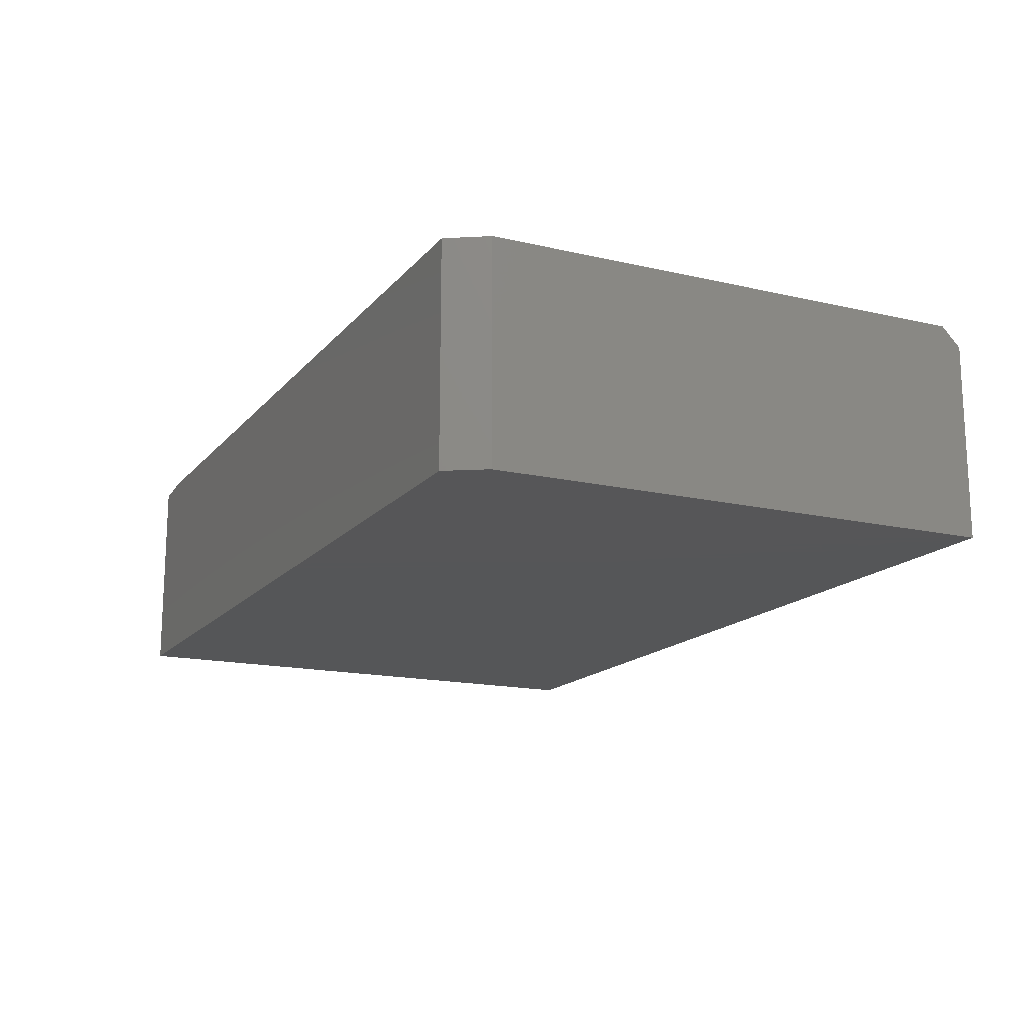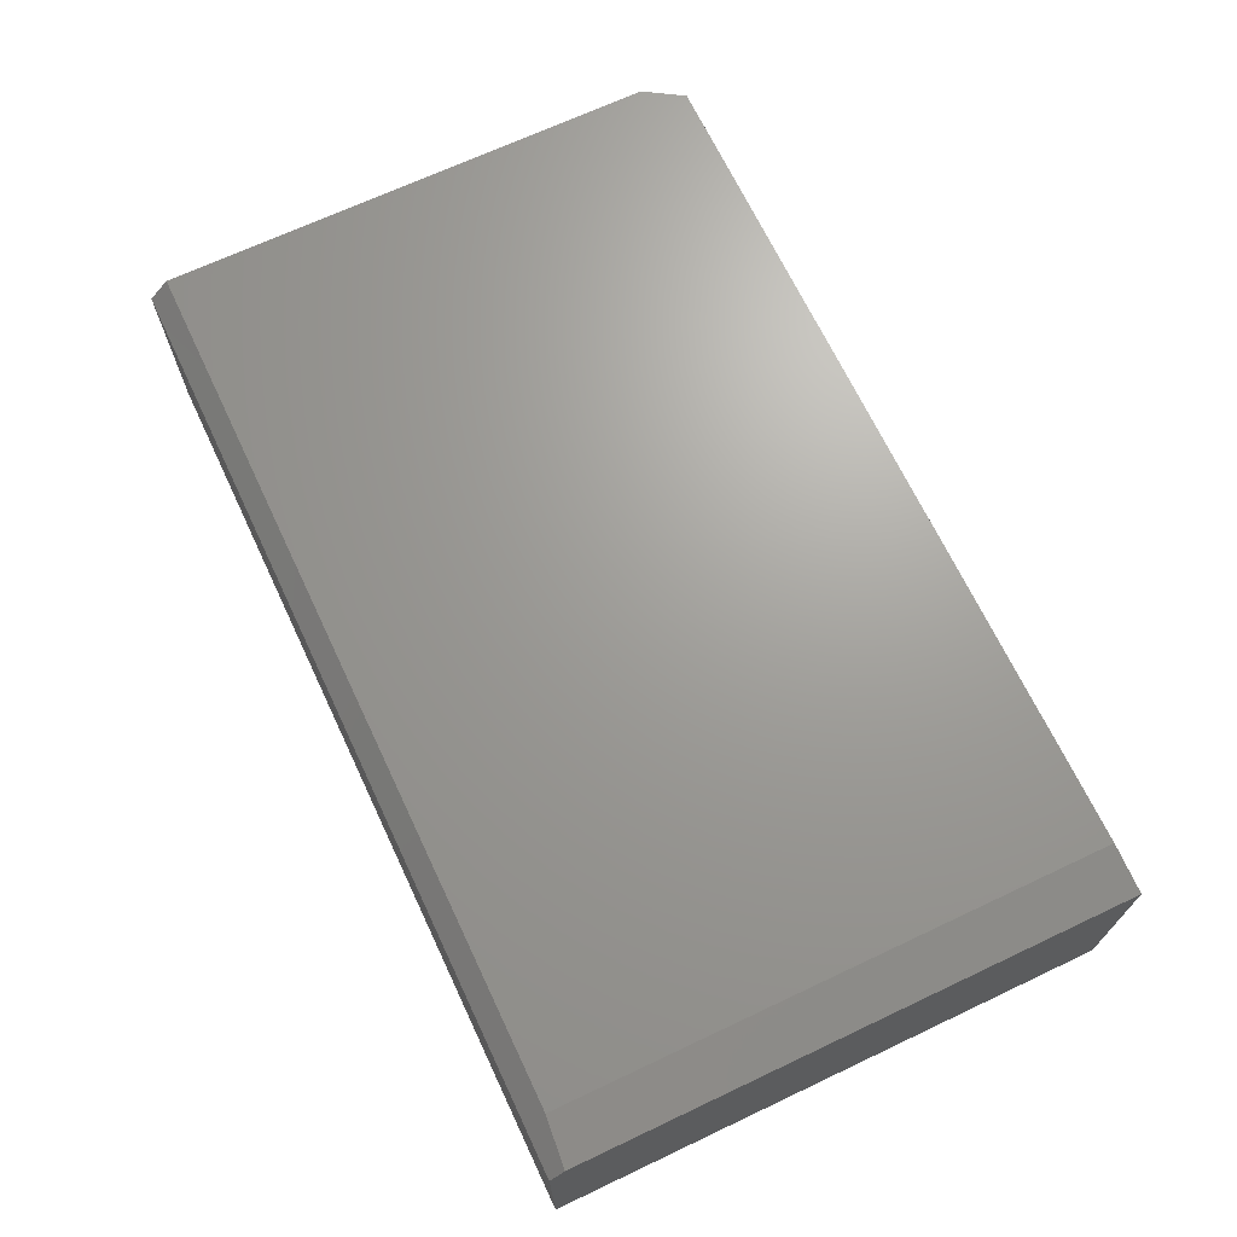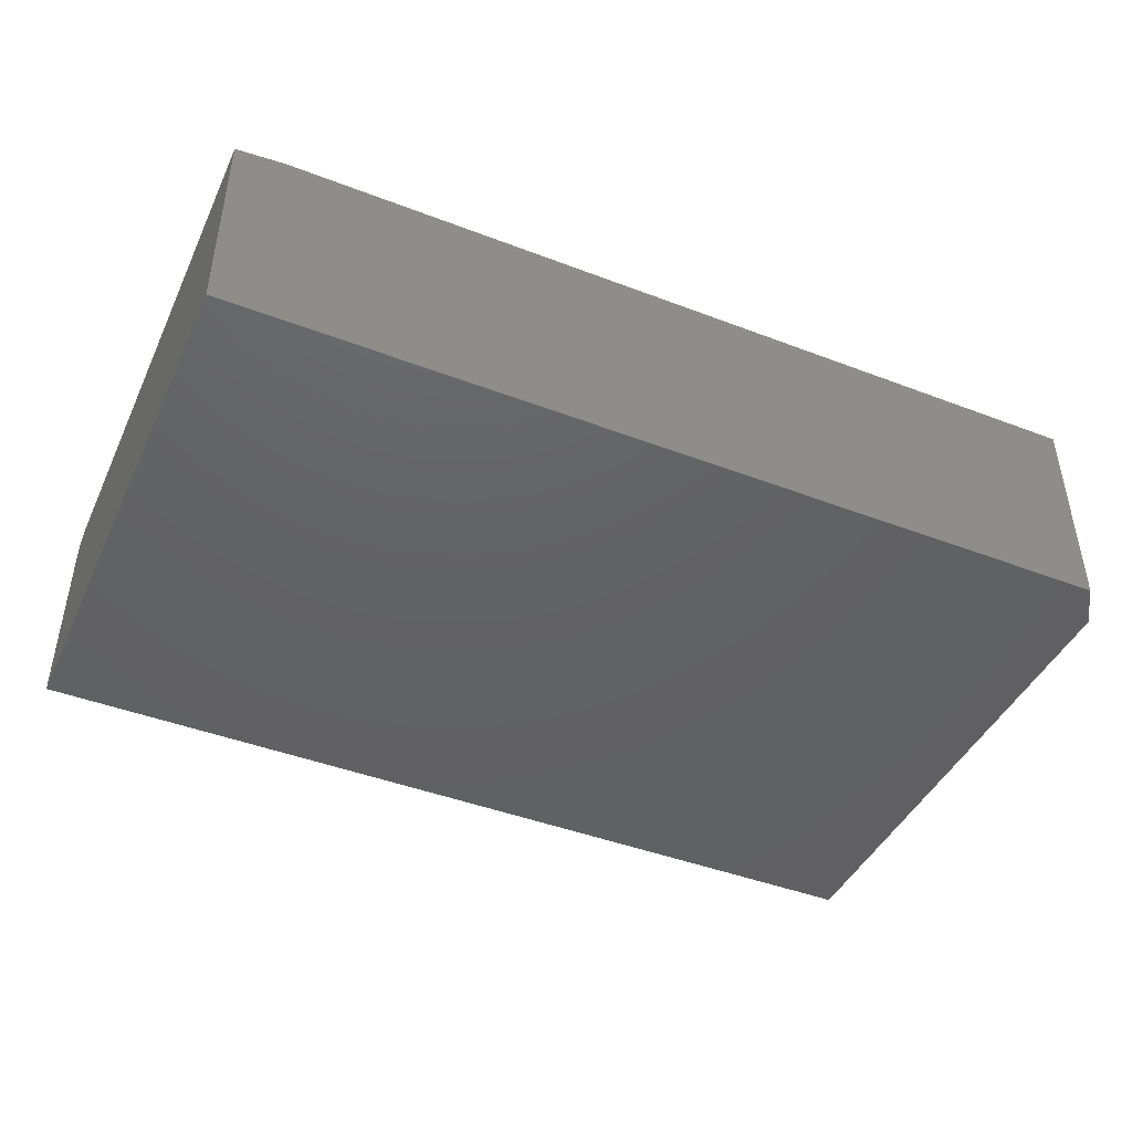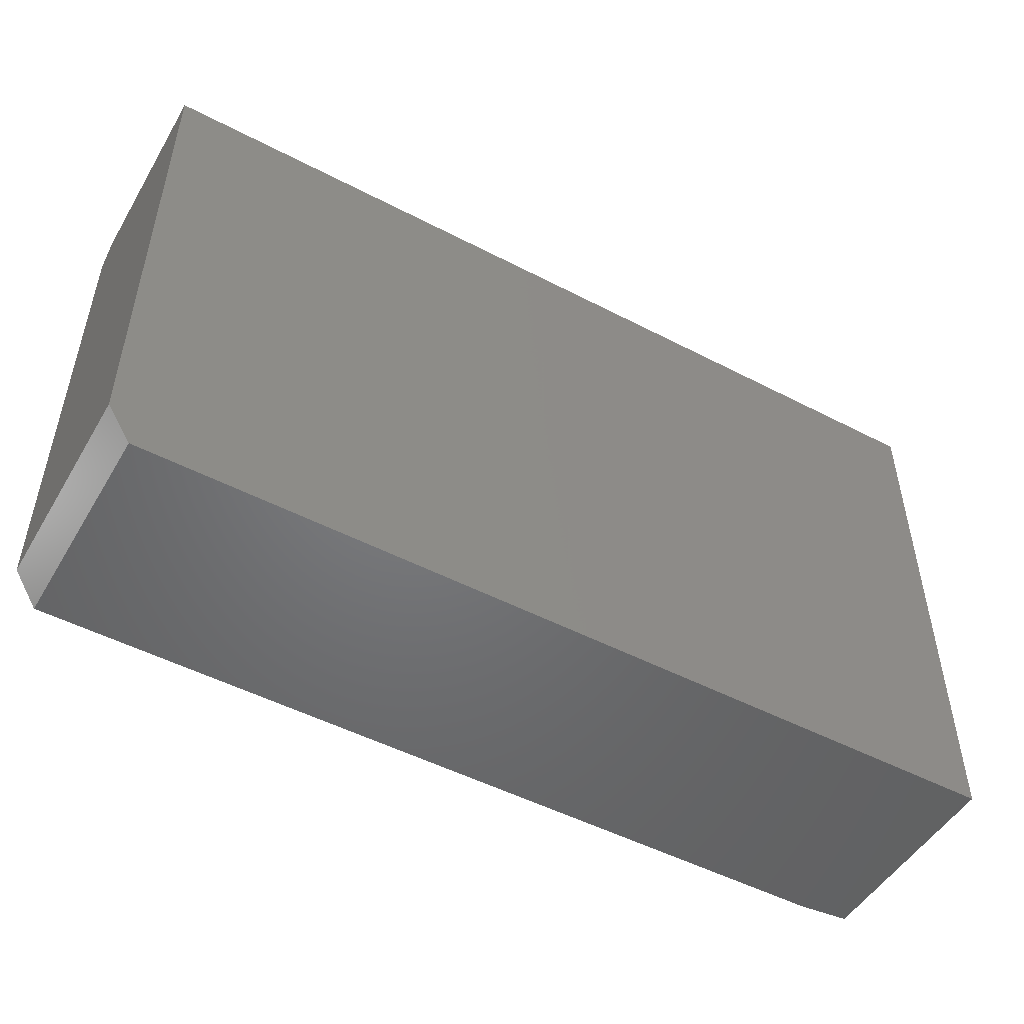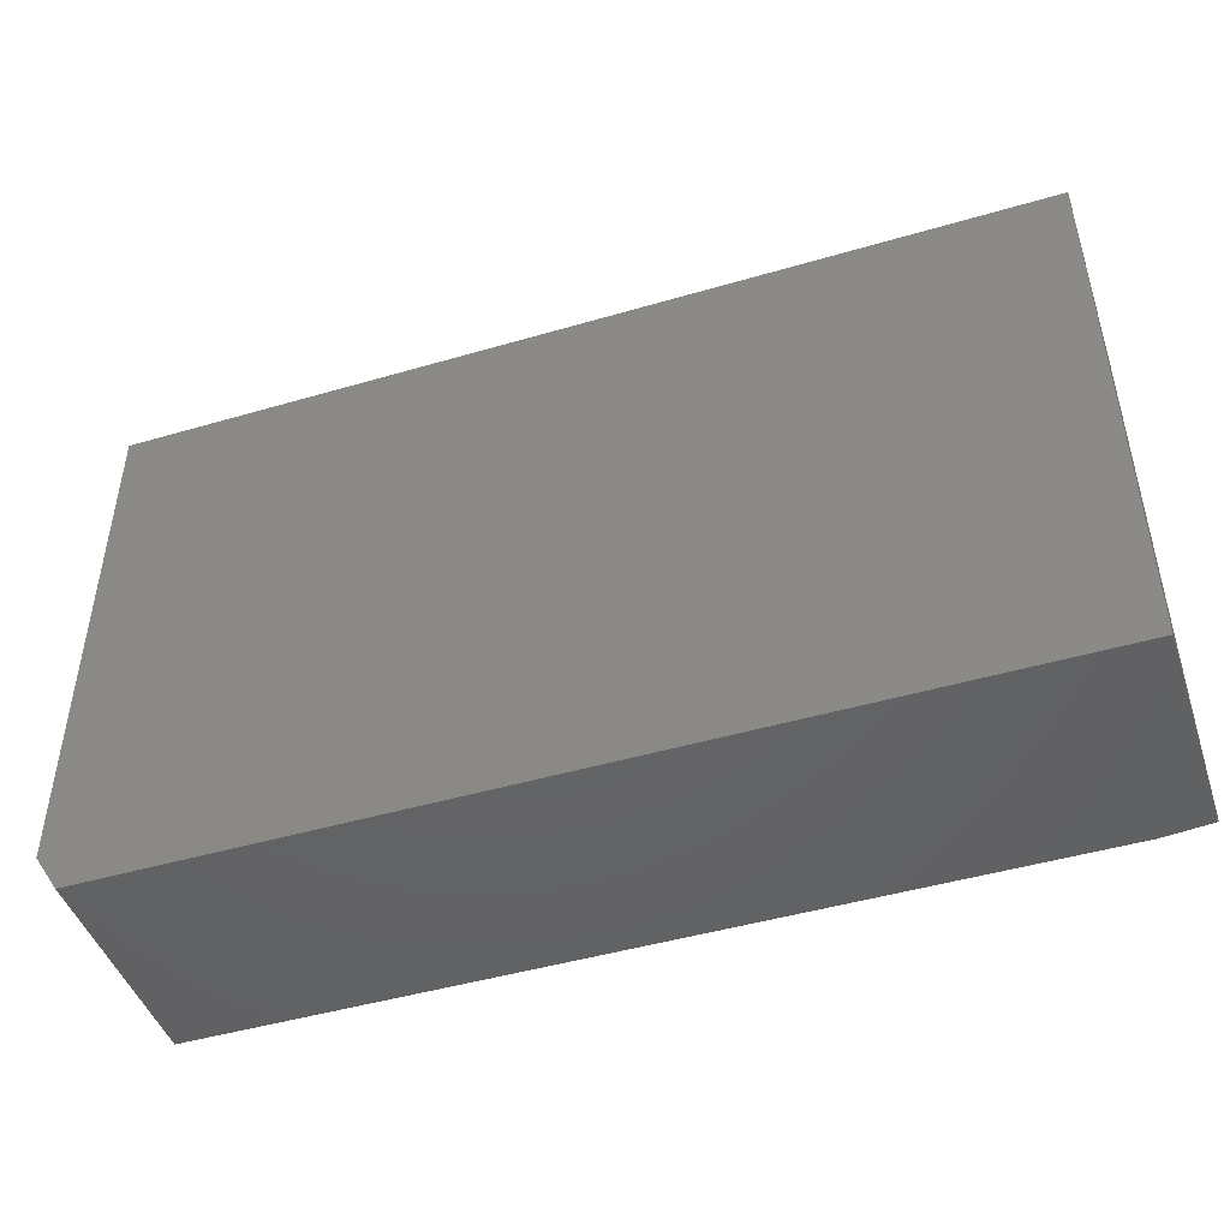
<metadata>
{"format":"stl","ext":"stl","renderer":"f3d","projection":"perspective","resolution":1024,"background":"white","views":[{"elev":-15.9,"azim":-115.8,"up":"+Y"},{"elev":68.6,"azim":64.7,"up":"+Y"},{"elev":-44.1,"azim":155.9,"up":"+Y"},{"elev":-50.0,"azim":-29.8,"up":"+Z"},{"elev":-46.2,"azim":18.5,"up":"+Z"}]}
</metadata>
<code>
# stl→obj: 206 verts, 396 faces
v -0.5512 -0.2545 0.07031
v -0.5735 -0.2545 0.07031
v -0.5755 -0.2569 0.07031
v -0.5492 -0.2569 0.07031
v -0.5769 -0.2596 0.07031
v -0.5477 -0.2596 0.07031
v -0.5477 -0.2717 0.07031
v -0.5755 -0.2744 0.07031
v -0.5492 -0.2744 0.07031
v -0.5735 -0.2768 0.07031
v -0.5512 -0.2768 0.07031
v -0.5711 -0.2788 0.07031
v -0.5536 -0.2788 0.07031
v -0.5684 -0.2802 0.07031
v -0.5654 -0.2811 0.07031
v -0.5563 -0.2802 0.07031
v -0.5623 -0.2814 0.07031
v -0.5593 -0.2811 0.07031
v -0.5536 -0.2525 0.07031
v -0.5563 -0.251 0.07031
v -0.5593 -0.2501 0.07031
v -0.5623 -0.2498 0.07031
v -0.5654 -0.2501 0.07031
v -0.5684 -0.251 0.07031
v -0.5711 -0.2525 0.07031
v -0.5468 -0.2625 0.07031
v -0.5778 -0.2625 0.07031
v -0.5465 -0.2656 0.07031
v -0.5781 -0.2656 0.07031
v -0.5468 -0.2687 0.07031
v -0.5778 -0.2687 0.07031
v -0.5769 -0.2717 0.07031
v -0.5755 -0.2569 0.3047
v -0.5735 -0.2545 0.3047
v -0.5512 -0.2545 0.3047
v -0.5492 -0.2569 0.3047
v -0.5769 -0.2596 0.3047
v -0.5477 -0.2596 0.3047
v -0.5492 -0.2744 0.3047
v -0.5755 -0.2744 0.3047
v -0.5477 -0.2717 0.3047
v -0.5735 -0.2768 0.3047
v -0.5512 -0.2768 0.3047
v -0.5711 -0.2788 0.3047
v -0.5536 -0.2788 0.3047
v -0.5684 -0.2802 0.3047
v -0.5654 -0.2811 0.3047
v -0.5563 -0.2802 0.3047
v -0.5623 -0.2814 0.3047
v -0.5593 -0.2811 0.3047
v -0.5536 -0.2525 0.3047
v -0.5711 -0.2525 0.3047
v -0.5684 -0.251 0.3047
v -0.5654 -0.2501 0.3047
v -0.5623 -0.2498 0.3047
v -0.5593 -0.2501 0.3047
v -0.5563 -0.251 0.3047
v -0.5769 -0.2717 0.3047
v -0.5778 -0.2687 0.3047
v -0.5468 -0.2687 0.3047
v -0.5781 -0.2656 0.3047
v -0.5465 -0.2656 0.3047
v -0.5778 -0.2625 0.3047
v -0.5468 -0.2625 0.3047
v -0.5512 -0.0904 0.07031
v -0.5735 -0.0904 0.07031
v -0.5755 -0.09279 0.07031
v -0.5492 -0.09279 0.07031
v -0.5769 -0.09552 0.07031
v -0.5477 -0.09552 0.07031
v -0.5477 -0.1076 0.07031
v -0.5755 -0.1103 0.07031
v -0.5492 -0.1103 0.07031
v -0.5735 -0.1127 0.07031
v -0.5512 -0.1127 0.07031
v -0.5711 -0.1147 0.07031
v -0.5536 -0.1147 0.07031
v -0.5684 -0.1162 0.07031
v -0.5654 -0.117 0.07031
v -0.5563 -0.1162 0.07031
v -0.5623 -0.1174 0.07031
v -0.5593 -0.117 0.07031
v -0.5536 -0.08843 0.07031
v -0.5563 -0.08697 0.07031
v -0.5593 -0.08608 0.07031
v -0.5623 -0.08577 0.07031
v -0.5654 -0.08608 0.07031
v -0.5684 -0.08697 0.07031
v -0.5711 -0.08843 0.07031
v -0.5468 -0.09848 0.07031
v -0.5778 -0.09848 0.07031
v -0.5465 -0.1016 0.07031
v -0.5781 -0.1016 0.07031
v -0.5468 -0.1046 0.07031
v -0.5778 -0.1046 0.07031
v -0.5769 -0.1076 0.07031
v -0.5755 -0.09279 0.3047
v -0.5735 -0.0904 0.3047
v -0.5512 -0.0904 0.3047
v -0.5492 -0.09279 0.3047
v -0.5769 -0.09552 0.3047
v -0.5477 -0.09552 0.3047
v -0.5492 -0.1103 0.3047
v -0.5755 -0.1103 0.3047
v -0.5477 -0.1076 0.3047
v -0.5735 -0.1127 0.3047
v -0.5512 -0.1127 0.3047
v -0.5711 -0.1147 0.3047
v -0.5536 -0.1147 0.3047
v -0.5684 -0.1162 0.3047
v -0.5654 -0.117 0.3047
v -0.5563 -0.1162 0.3047
v -0.5623 -0.1174 0.3047
v -0.5593 -0.117 0.3047
v -0.5536 -0.08843 0.3047
v -0.5711 -0.08843 0.3047
v -0.5684 -0.08697 0.3047
v -0.5654 -0.08608 0.3047
v -0.5623 -0.08577 0.3047
v -0.5593 -0.08608 0.3047
v -0.5563 -0.08697 0.3047
v -0.5769 -0.1076 0.3047
v -0.5778 -0.1046 0.3047
v -0.5468 -0.1046 0.3047
v -0.5781 -0.1016 0.3047
v -0.5465 -0.1016 0.3047
v -0.5778 -0.09848 0.3047
v -0.5468 -0.09848 0.3047
v 0.5348 -0.1685 0.07031
v 0.5124 -0.1685 0.07031
v 0.5105 -0.1709 0.07031
v 0.5367 -0.1709 0.07031
v 0.509 -0.1736 0.07031
v 0.5382 -0.1736 0.07031
v 0.5382 -0.1857 0.07031
v 0.5105 -0.1885 0.07031
v 0.5367 -0.1885 0.07031
v 0.5124 -0.1909 0.07031
v 0.5348 -0.1909 0.07031
v 0.5148 -0.1928 0.07031
v 0.5324 -0.1928 0.07031
v 0.5176 -0.1943 0.07031
v 0.5205 -0.1952 0.07031
v 0.5296 -0.1943 0.07031
v 0.5236 -0.1955 0.07031
v 0.5267 -0.1952 0.07031
v 0.5324 -0.1666 0.07031
v 0.5296 -0.1651 0.07031
v 0.5267 -0.1642 0.07031
v 0.5236 -0.1639 0.07031
v 0.5205 -0.1642 0.07031
v 0.5176 -0.1651 0.07031
v 0.5148 -0.1666 0.07031
v 0.5391 -0.1766 0.07031
v 0.5081 -0.1766 0.07031
v 0.5394 -0.1797 0.07031
v 0.5078 -0.1797 0.07031
v 0.5391 -0.1828 0.07031
v 0.5081 -0.1828 0.07031
v 0.509 -0.1857 0.07031
v 0.5105 -0.1709 0.3047
v 0.5124 -0.1685 0.3047
v 0.5348 -0.1685 0.3047
v 0.5367 -0.1709 0.3047
v 0.509 -0.1736 0.3047
v 0.5382 -0.1736 0.3047
v 0.5367 -0.1885 0.3047
v 0.5105 -0.1885 0.3047
v 0.5382 -0.1857 0.3047
v 0.5124 -0.1909 0.3047
v 0.5348 -0.1909 0.3047
v 0.5148 -0.1928 0.3047
v 0.5324 -0.1928 0.3047
v 0.5176 -0.1943 0.3047
v 0.5205 -0.1952 0.3047
v 0.5296 -0.1943 0.3047
v 0.5236 -0.1955 0.3047
v 0.5267 -0.1952 0.3047
v 0.5324 -0.1666 0.3047
v 0.5148 -0.1666 0.3047
v 0.5176 -0.1651 0.3047
v 0.5205 -0.1642 0.3047
v 0.5236 -0.1639 0.3047
v 0.5267 -0.1642 0.3047
v 0.5296 -0.1651 0.3047
v 0.509 -0.1857 0.3047
v 0.5081 -0.1828 0.3047
v 0.5391 -0.1828 0.3047
v 0.5078 -0.1797 0.3047
v 0.5394 -0.1797 0.3047
v 0.5081 -0.1766 0.3047
v 0.5391 -0.1766 0.3047
v -0.7109 4.337e-18 -0.5938
v -0.75 6.939e-18 -0.5312
v 0.6484 1.553e-16 -0.5938
v -0.75 9.661e-17 0.2765
v 0.6484 2.519e-16 0.2765
v -0.75 -0.3516 -0.5312
v -0.75 -0.3516 0.3077
v -0.75 -0.03125 0.3077
v -0.7109 -0.3516 -0.5938
v 0.7266 -0.3516 -0.5938
v 0.7266 -0.007812 -0.5938
v 0.7266 -0.3516 0.3077
v 0.7266 -0.007812 0.2843
v 0.7266 -0.03125 0.3077
f 1 2 3
f 1 3 4
f 4 3 5
f 4 5 6
f 7 8 9
f 9 8 10
f 9 10 11
f 11 10 12
f 11 12 13
f 12 14 13
f 13 14 15
f 13 15 16
f 15 17 16
f 16 17 18
f 19 20 21
f 19 21 22
f 19 22 23
f 19 23 24
f 19 24 25
f 19 25 2
f 19 2 1
f 6 5 26
f 26 5 27
f 26 27 28
f 28 27 29
f 28 29 30
f 30 29 31
f 30 31 7
f 7 31 32
f 7 32 8
f 33 34 35
f 36 33 35
f 37 33 36
f 38 37 36
f 39 40 41
f 42 40 39
f 43 42 39
f 44 42 43
f 45 44 43
f 45 46 44
f 47 46 45
f 48 47 45
f 48 49 47
f 50 49 48
f 51 35 34
f 51 34 52
f 51 52 53
f 51 53 54
f 51 54 55
f 51 55 56
f 51 56 57
f 40 58 41
f 41 58 59
f 41 59 60
f 60 59 61
f 60 61 62
f 62 61 63
f 62 63 64
f 64 63 37
f 64 37 38
f 17 50 18
f 18 50 48
f 18 48 16
f 16 48 45
f 16 45 13
f 13 45 43
f 13 43 11
f 11 43 39
f 11 39 9
f 9 39 41
f 9 41 7
f 7 41 60
f 7 60 30
f 30 60 62
f 30 62 28
f 50 17 49
f 49 17 15
f 49 15 47
f 47 15 14
f 47 14 46
f 46 14 12
f 46 12 44
f 44 12 10
f 44 10 42
f 42 10 8
f 42 8 40
f 40 8 32
f 40 32 58
f 58 32 31
f 58 31 59
f 59 31 29
f 59 29 61
f 22 54 23
f 23 54 53
f 23 53 24
f 24 53 52
f 24 52 25
f 25 52 34
f 25 34 2
f 2 34 33
f 2 33 3
f 3 33 37
f 3 37 5
f 5 37 63
f 5 63 27
f 27 63 61
f 27 61 29
f 54 22 55
f 55 22 21
f 55 21 56
f 56 21 20
f 56 20 57
f 57 20 19
f 57 19 51
f 51 19 1
f 51 1 35
f 35 1 4
f 35 4 36
f 36 4 6
f 36 6 38
f 38 6 26
f 38 26 64
f 64 26 28
f 64 28 62
f 65 66 67
f 65 67 68
f 68 67 69
f 68 69 70
f 71 72 73
f 73 72 74
f 73 74 75
f 75 74 76
f 75 76 77
f 76 78 77
f 77 78 79
f 77 79 80
f 79 81 80
f 80 81 82
f 83 84 85
f 83 85 86
f 83 86 87
f 83 87 88
f 83 88 89
f 83 89 66
f 83 66 65
f 70 69 90
f 90 69 91
f 90 91 92
f 92 91 93
f 92 93 94
f 94 93 95
f 94 95 71
f 71 95 96
f 71 96 72
f 97 98 99
f 100 97 99
f 101 97 100
f 102 101 100
f 103 104 105
f 106 104 103
f 107 106 103
f 108 106 107
f 109 108 107
f 109 110 108
f 111 110 109
f 112 111 109
f 112 113 111
f 114 113 112
f 115 99 98
f 115 98 116
f 115 116 117
f 115 117 118
f 115 118 119
f 115 119 120
f 115 120 121
f 104 122 105
f 105 122 123
f 105 123 124
f 124 123 125
f 124 125 126
f 126 125 127
f 126 127 128
f 128 127 101
f 128 101 102
f 81 114 82
f 82 114 112
f 82 112 80
f 80 112 109
f 80 109 77
f 77 109 107
f 77 107 75
f 75 107 103
f 75 103 73
f 73 103 105
f 73 105 71
f 71 105 124
f 71 124 94
f 94 124 126
f 94 126 92
f 114 81 113
f 113 81 79
f 113 79 111
f 111 79 78
f 111 78 110
f 110 78 76
f 110 76 108
f 108 76 74
f 108 74 106
f 106 74 72
f 106 72 104
f 104 72 96
f 104 96 122
f 122 96 95
f 122 95 123
f 123 95 93
f 123 93 125
f 86 118 87
f 87 118 117
f 87 117 88
f 88 117 116
f 88 116 89
f 89 116 98
f 89 98 66
f 66 98 97
f 66 97 67
f 67 97 101
f 67 101 69
f 69 101 127
f 69 127 91
f 91 127 125
f 91 125 93
f 118 86 119
f 119 86 85
f 119 85 120
f 120 85 84
f 120 84 121
f 121 84 83
f 121 83 115
f 115 83 65
f 115 65 99
f 99 65 68
f 99 68 100
f 100 68 70
f 100 70 102
f 102 70 90
f 102 90 128
f 128 90 92
f 128 92 126
f 129 130 131
f 129 131 132
f 132 131 133
f 132 133 134
f 135 136 137
f 137 136 138
f 137 138 139
f 139 138 140
f 139 140 141
f 140 142 141
f 141 142 143
f 141 143 144
f 143 145 144
f 144 145 146
f 147 148 149
f 147 149 150
f 147 150 151
f 147 151 152
f 147 152 153
f 147 153 130
f 147 130 129
f 134 133 154
f 154 133 155
f 154 155 156
f 156 155 157
f 156 157 158
f 158 157 159
f 158 159 135
f 135 159 160
f 135 160 136
f 161 162 163
f 164 161 163
f 165 161 164
f 166 165 164
f 167 168 169
f 170 168 167
f 171 170 167
f 172 170 171
f 173 172 171
f 173 174 172
f 175 174 173
f 176 175 173
f 176 177 175
f 178 177 176
f 179 163 162
f 179 162 180
f 179 180 181
f 179 181 182
f 179 182 183
f 179 183 184
f 179 184 185
f 168 186 169
f 169 186 187
f 169 187 188
f 188 187 189
f 188 189 190
f 190 189 191
f 190 191 192
f 192 191 165
f 192 165 166
f 145 178 146
f 146 178 176
f 146 176 144
f 144 176 173
f 144 173 141
f 141 173 171
f 141 171 139
f 139 171 167
f 139 167 137
f 137 167 169
f 137 169 135
f 135 169 188
f 135 188 158
f 158 188 190
f 158 190 156
f 178 145 177
f 177 145 143
f 177 143 175
f 175 143 142
f 175 142 174
f 174 142 140
f 174 140 172
f 172 140 138
f 172 138 170
f 170 138 136
f 170 136 168
f 168 136 160
f 168 160 186
f 186 160 159
f 186 159 187
f 187 159 157
f 187 157 189
f 150 182 151
f 151 182 181
f 151 181 152
f 152 181 180
f 152 180 153
f 153 180 162
f 153 162 130
f 130 162 161
f 130 161 131
f 131 161 165
f 131 165 133
f 133 165 191
f 133 191 155
f 155 191 189
f 155 189 157
f 182 150 183
f 183 150 149
f 183 149 184
f 184 149 148
f 184 148 185
f 185 148 147
f 185 147 179
f 179 147 129
f 179 129 163
f 163 129 132
f 163 132 164
f 164 132 134
f 164 134 166
f 166 134 154
f 166 154 192
f 192 154 156
f 192 156 190
f 193 194 195
f 195 194 196
f 195 196 197
f 194 198 196
f 196 198 199
f 196 199 200
f 201 193 202
f 202 193 195
f 202 195 203
f 204 199 202
f 202 199 198
f 202 198 201
f 198 194 201
f 201 194 193
f 203 195 205
f 205 195 197
f 204 206 199
f 199 206 200
f 202 203 204
f 204 203 205
f 204 205 206
f 196 200 197
f 197 200 206
f 197 206 205

</code>
